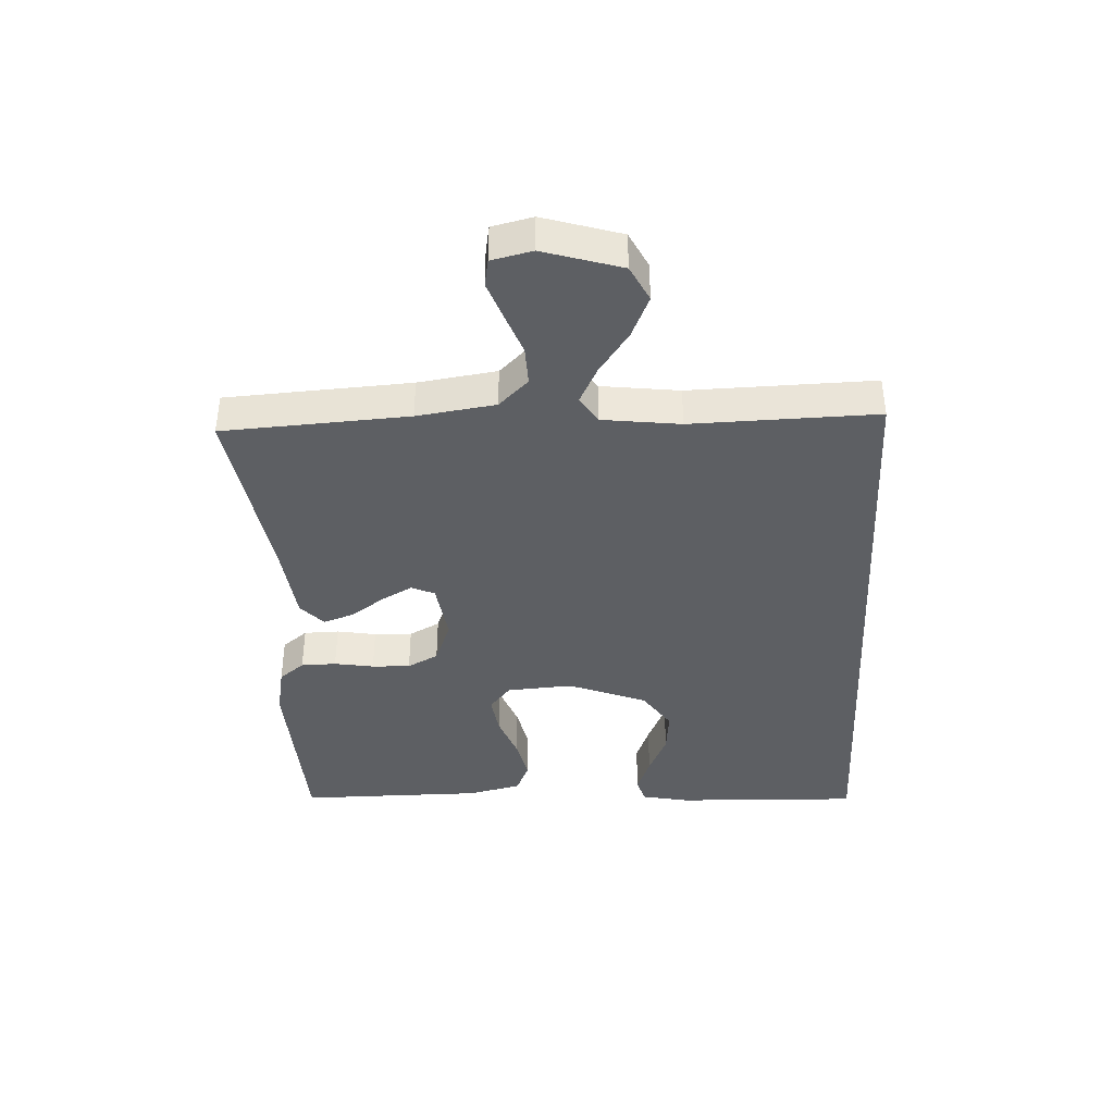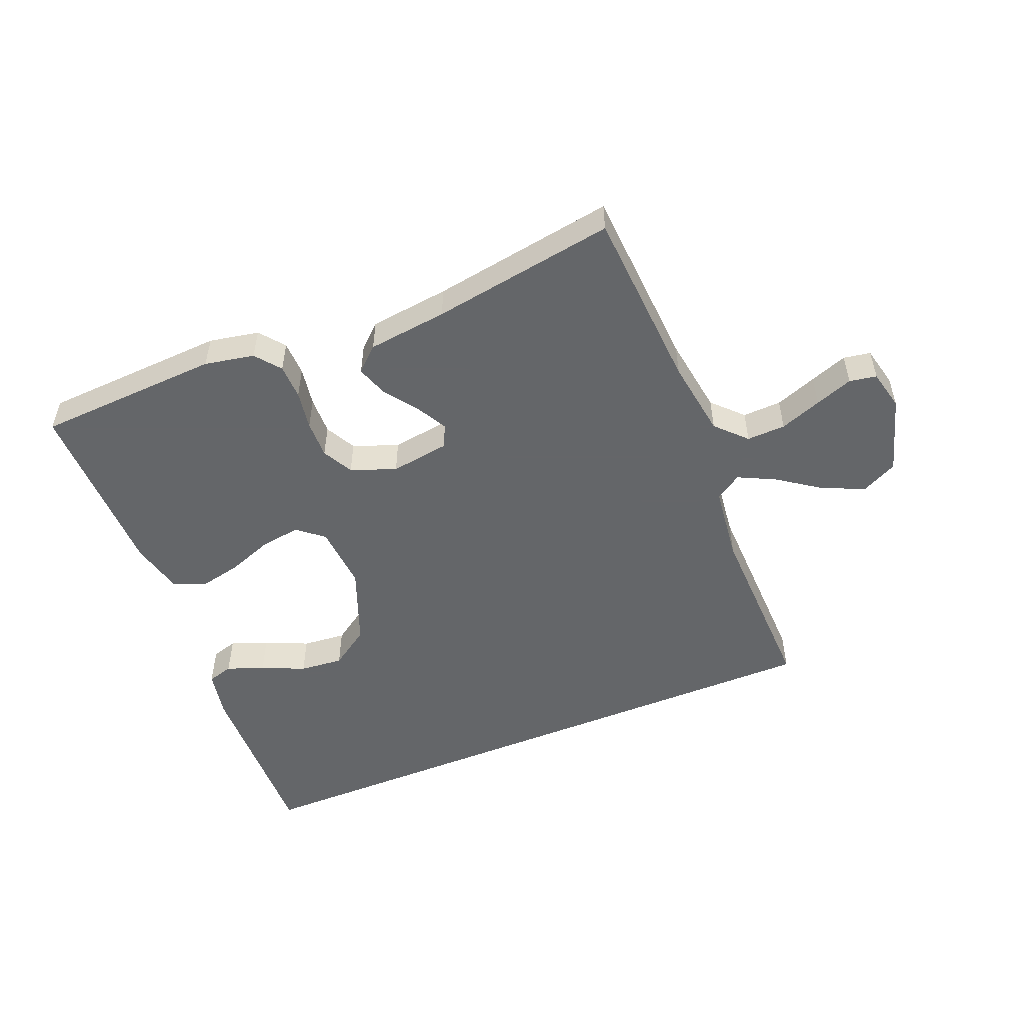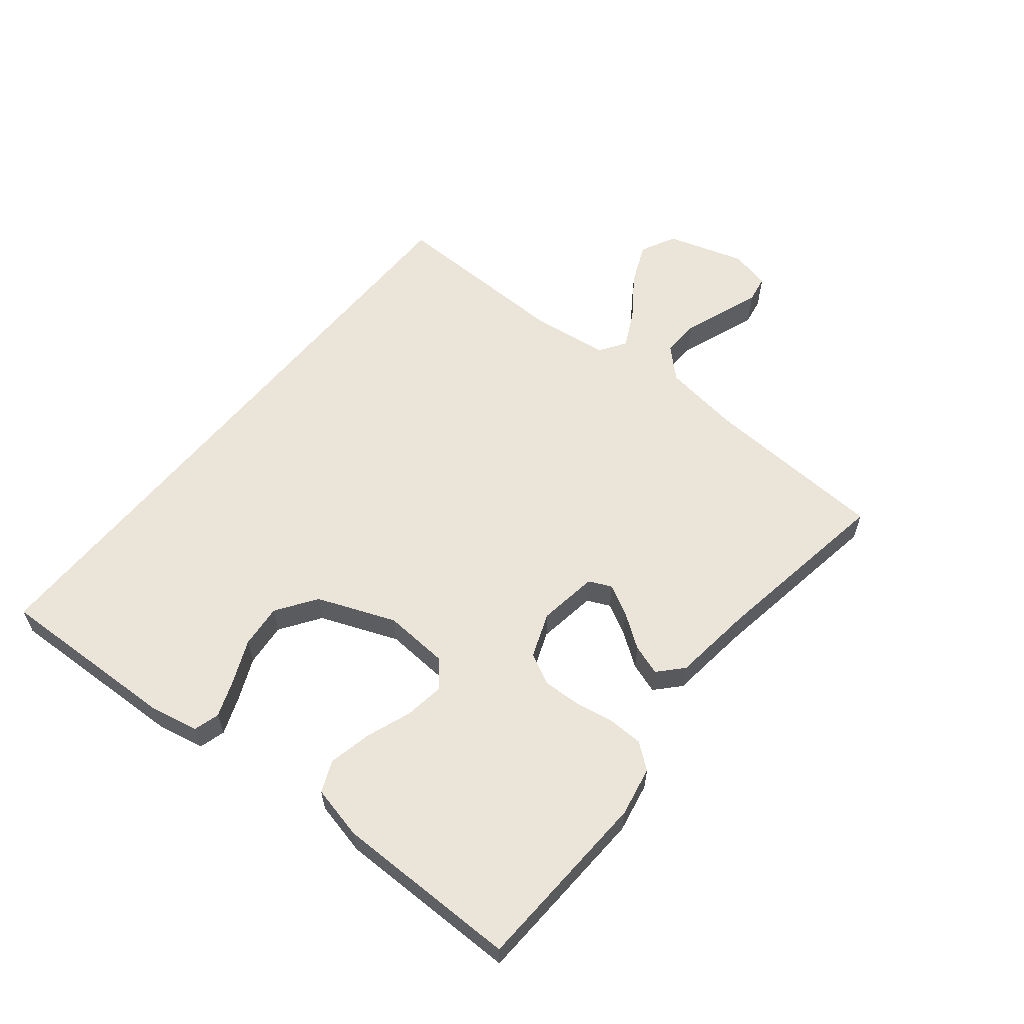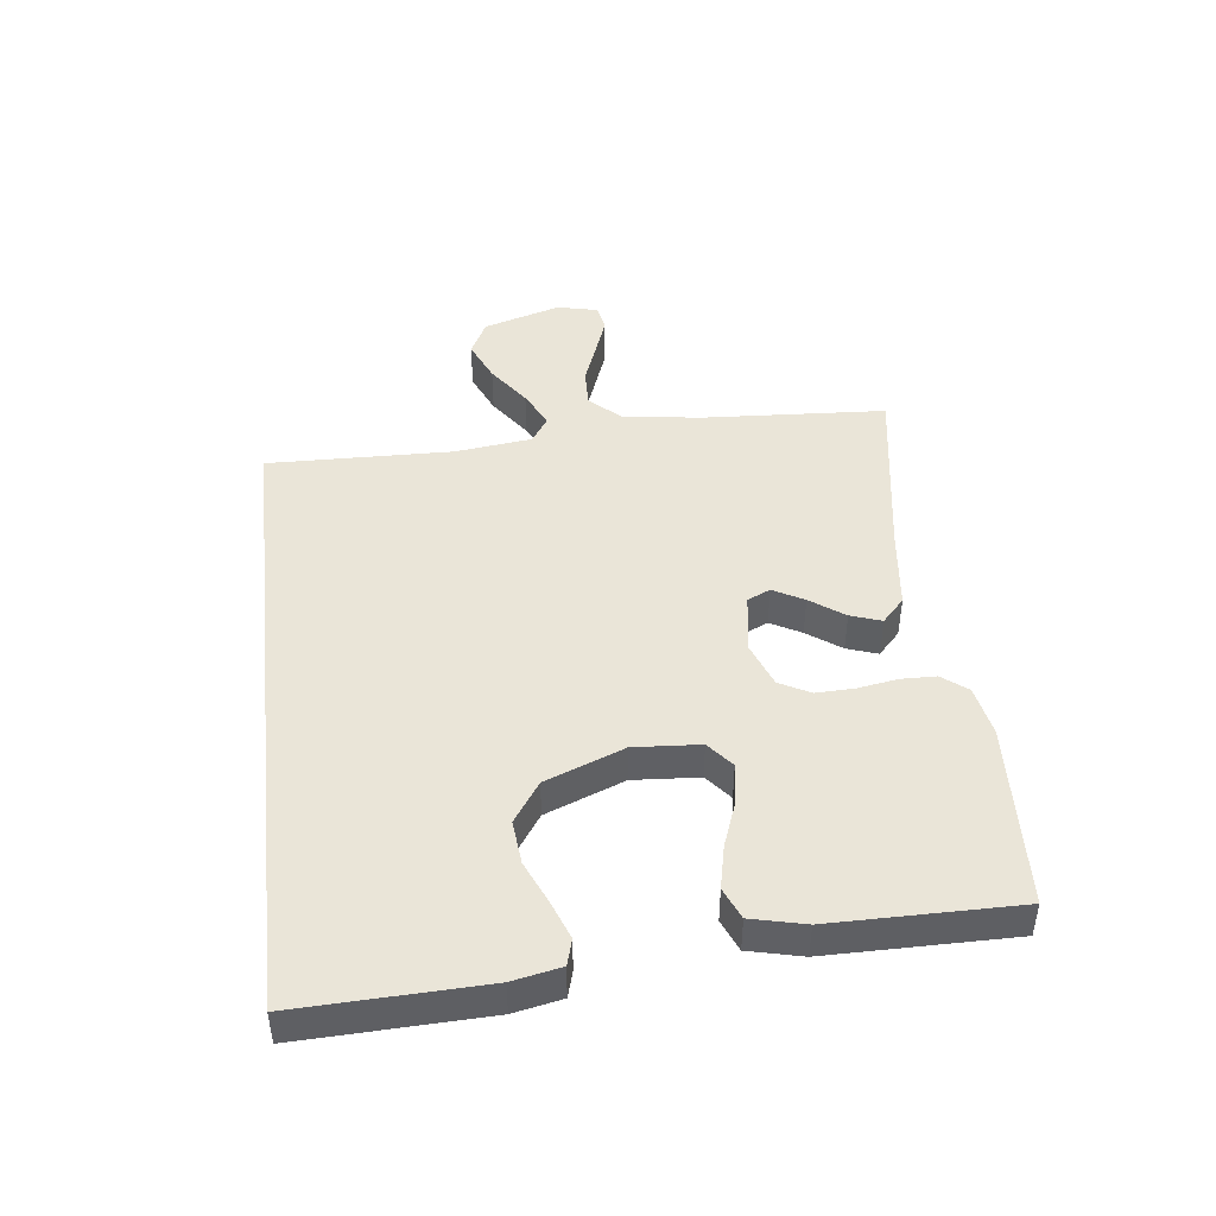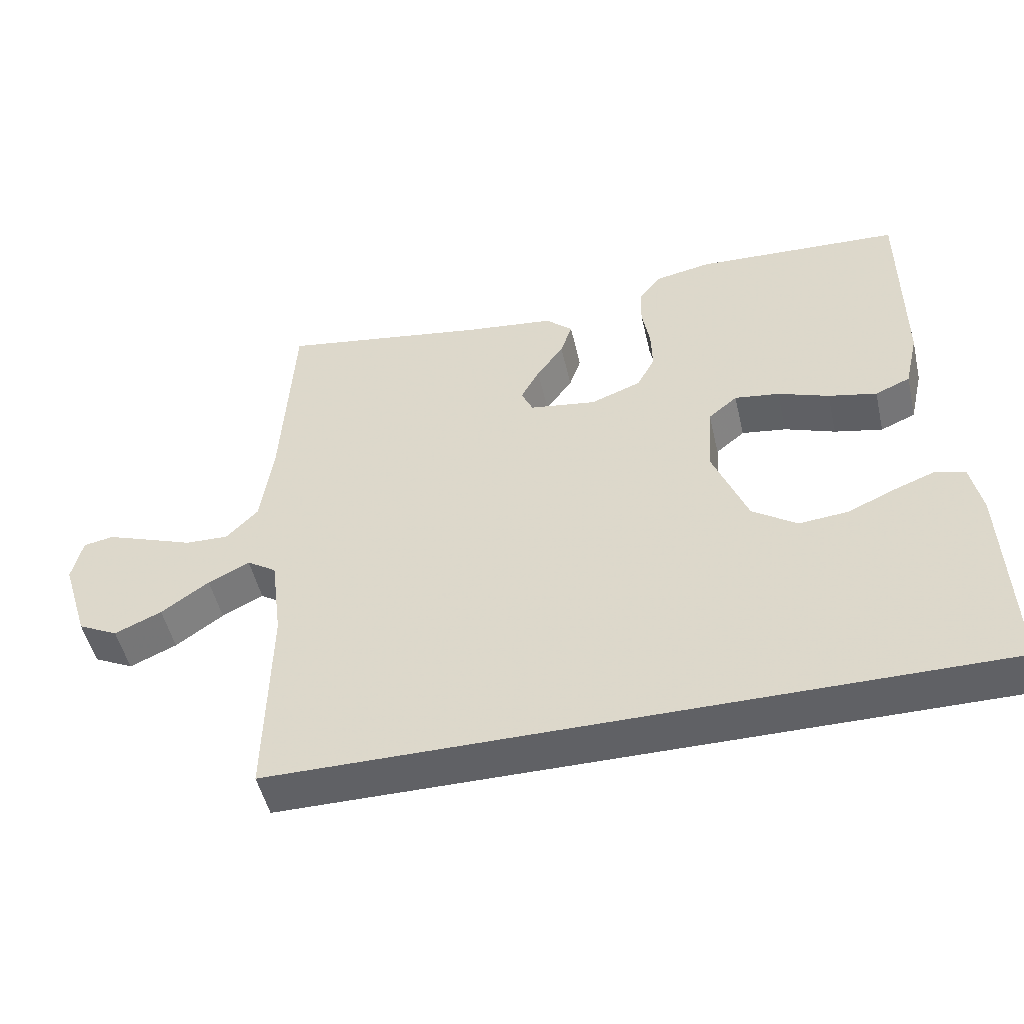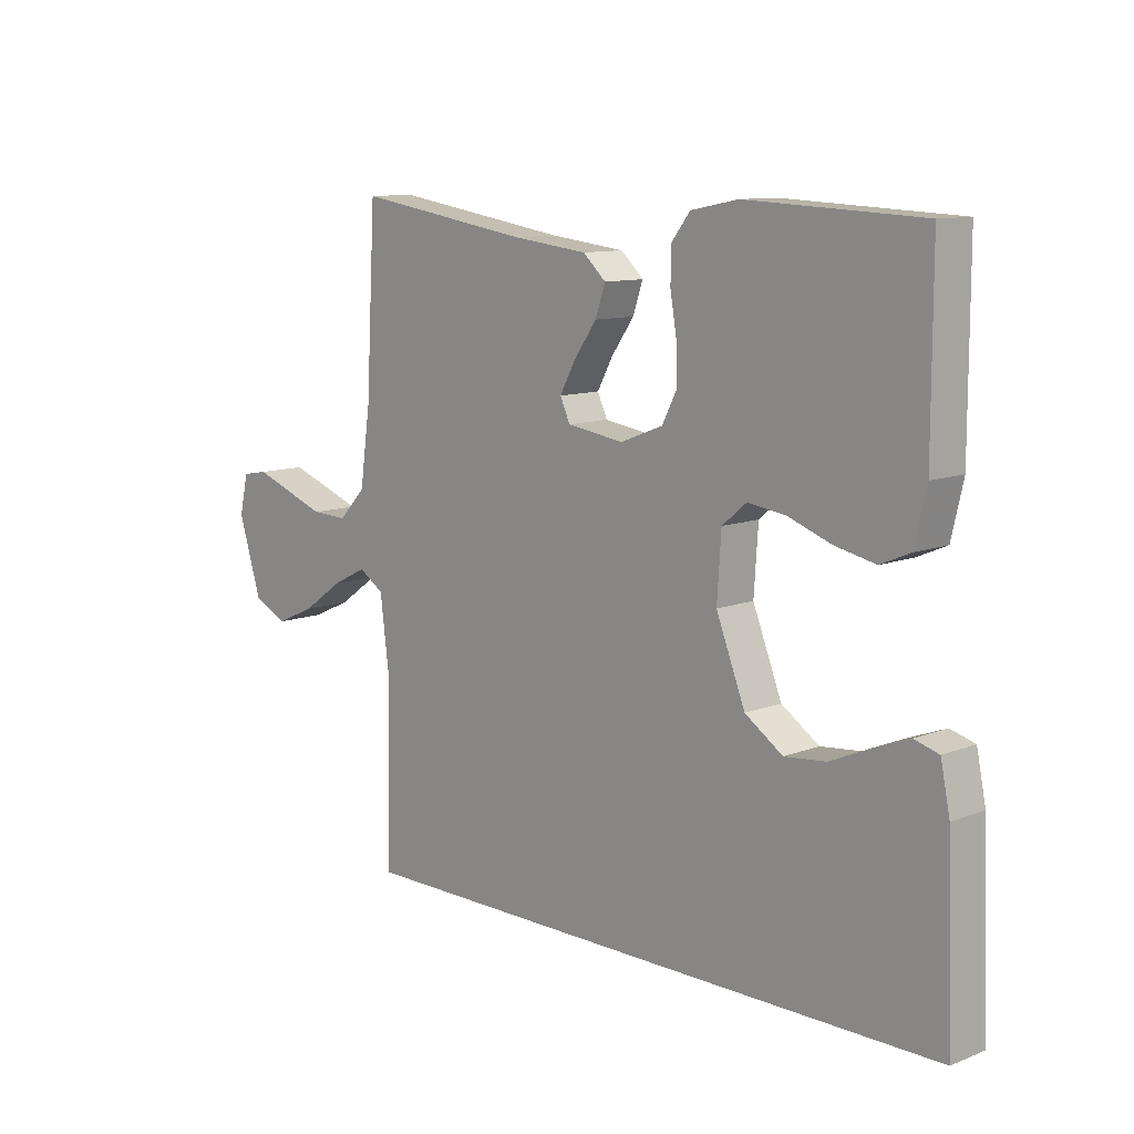
<metadata>
{"format":"obj","ext":"obj","renderer":"f3d","projection":"perspective","resolution":1024,"background":"white","views":[{"elev":-39.8,"azim":93.0,"up":"+Y"},{"elev":-51.7,"azim":22.5,"up":"+Y"},{"elev":59.1,"azim":-50.9,"up":"+Y"},{"elev":45.1,"azim":-96.5,"up":"+Y"},{"elev":-49.9,"azim":-167.1,"up":"+Z"},{"elev":10.7,"azim":-134.0,"up":"+Z"}]}
</metadata>
<code>
v -0.556 0.07 -0.5
v -0.545 0.07 -0.2
v -0.529 0.07 -0.122
v -0.487 0.07 -0.11
v -0.427 0.07 -0.133
v -0.357 0.07 -0.164
v -0.286 0.07 -0.171
v -0.221 0.07 -0.127
v -0.171 0.07 0
v -0.178 0.07 0.107
v -0.22 0.07 0.142
v -0.285 0.07 0.133
v -0.359 0.07 0.106
v -0.429 0.07 0.091
v -0.48 0.07 0.113
v -0.5 0.07 0.2
v -0.5 0.07 0.5
v -0.2 0.07 0.514
v -0.119 0.07 0.498
v -0.087 0.07 0.457
v -0.086 0.07 0.4
v -0.097 0.07 0.336
v -0.099 0.07 0.274
v -0.073 0.07 0.224
v 0 0.07 0.196
v 0.097 0.07 0.21
v 0.114 0.07 0.247
v 0.087 0.07 0.297
v 0.048 0.07 0.352
v 0.031 0.07 0.402
v 0.07 0.07 0.438
v 0.2 0.07 0.453
v 0.5 0.07 0.5
v 0.517 0.07 0.2
v 0.535 0.07 0.073
v 0.581 0.07 0.025
v 0.644 0.07 0.027
v 0.712 0.07 0.052
v 0.773 0.07 0.074
v 0.817 0.07 0.066
v 0.832 0.07 0
v 0.793 0.07 -0.126
v 0.735 0.07 -0.155
v 0.667 0.07 -0.125
v 0.598 0.07 -0.076
v 0.538 0.07 -0.046
v 0.495 0.07 -0.074
v 0.479 0.07 -0.2
v 0.485 0.07 -0.5
v -0.556 0 -0.5
v -0.545 0 -0.2
v -0.529 0 -0.122
v -0.487 0 -0.11
v -0.427 0 -0.133
v -0.357 0 -0.164
v -0.286 0 -0.171
v -0.221 0 -0.127
v -0.171 0 0
v -0.178 0 0.107
v -0.22 0 0.142
v -0.285 0 0.133
v -0.359 0 0.106
v -0.429 0 0.091
v -0.48 0 0.113
v -0.5 0 0.2
v -0.5 0 0.5
v -0.2 0 0.514
v -0.119 0 0.498
v -0.087 0 0.457
v -0.086 0 0.4
v -0.097 0 0.336
v -0.099 0 0.274
v -0.073 0 0.224
v 0 0 0.196
v 0.097 0 0.21
v 0.114 0 0.247
v 0.087 0 0.297
v 0.048 0 0.352
v 0.031 0 0.402
v 0.07 0 0.438
v 0.2 0 0.453
v 0.5 0 0.5
v 0.517 0 0.2
v 0.535 0 0.073
v 0.581 0 0.025
v 0.644 0 0.027
v 0.712 0 0.052
v 0.773 0 0.074
v 0.817 0 0.066
v 0.832 0 0
v 0.793 0 -0.126
v 0.735 0 -0.155
v 0.667 0 -0.125
v 0.598 0 -0.076
v 0.538 0 -0.046
v 0.495 0 -0.074
v 0.479 0 -0.2
v 0.485 0 -0.5
f 48 49 1 2
f 42 43 44 45
f 42 45 46
f 41 42 46
f 40 41 46
f 37 38 39 40
f 37 40 46
f 36 37 46 47
f 32 33 34
f 32 34 35
f 31 32 35
f 28 29 30 31
f 27 28 31 35
f 26 27 35 36
f 19 20 21 22
f 19 22 23
f 18 19 23
f 17 18 23
f 16 17 23 24
f 12 13 14 15
f 11 12 15 16
f 3 4 5 6
f 2 3 6
f 2 6 7
f 48 2 7
f 47 48 7 8
f 25 26 36 47
f 25 47 8 9
f 11 16 24 25
f 10 11 25
f 9 10 25
f 51 50 98 97
f 94 93 92 91
f 95 94 91
f 95 91 90
f 95 90 89
f 89 88 87 86
f 95 89 86
f 96 95 86 85
f 83 82 81
f 84 83 81
f 84 81 80
f 80 79 78 77
f 84 80 77 76
f 85 84 76 75
f 71 70 69 68
f 72 71 68
f 72 68 67
f 72 67 66
f 73 72 66 65
f 64 63 62 61
f 65 64 61 60
f 55 54 53 52
f 55 52 51
f 56 55 51
f 56 51 97
f 57 56 97 96
f 96 85 75 74
f 58 57 96 74
f 74 73 65 60
f 74 60 59
f 74 59 58
f 1 50 51 2
f 2 51 52 3
f 3 52 53 4
f 4 53 54 5
f 5 54 55 6
f 6 55 56 7
f 7 56 57 8
f 8 57 58 9
f 9 58 59 10
f 10 59 60 11
f 11 60 61 12
f 12 61 62 13
f 13 62 63 14
f 14 63 64 15
f 15 64 65 16
f 16 65 66 17
f 17 66 67 18
f 18 67 68 19
f 19 68 69 20
f 20 69 70 21
f 21 70 71 22
f 22 71 72 23
f 23 72 73 24
f 24 73 74 25
f 25 74 75 26
f 26 75 76 27
f 27 76 77 28
f 28 77 78 29
f 29 78 79 30
f 30 79 80 31
f 31 80 81 32
f 32 81 82 33
f 33 82 83 34
f 34 83 84 35
f 35 84 85 36
f 36 85 86 37
f 37 86 87 38
f 38 87 88 39
f 39 88 89 40
f 40 89 90 41
f 41 90 91 42
f 42 91 92 43
f 43 92 93 44
f 44 93 94 45
f 45 94 95 46
f 46 95 96 47
f 47 96 97 48
f 48 97 98 49
f 49 98 50 1

</code>
